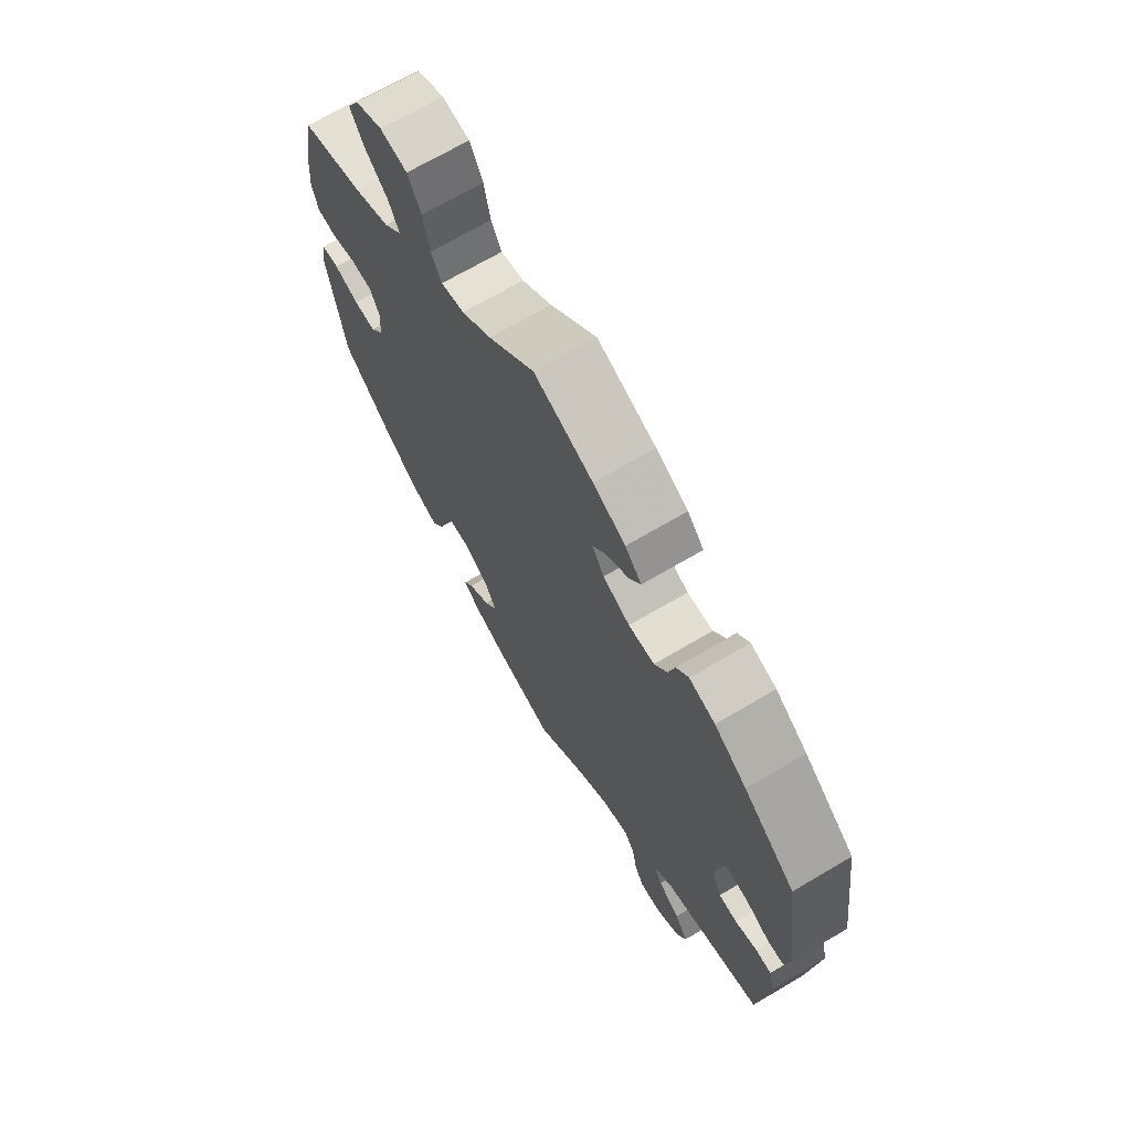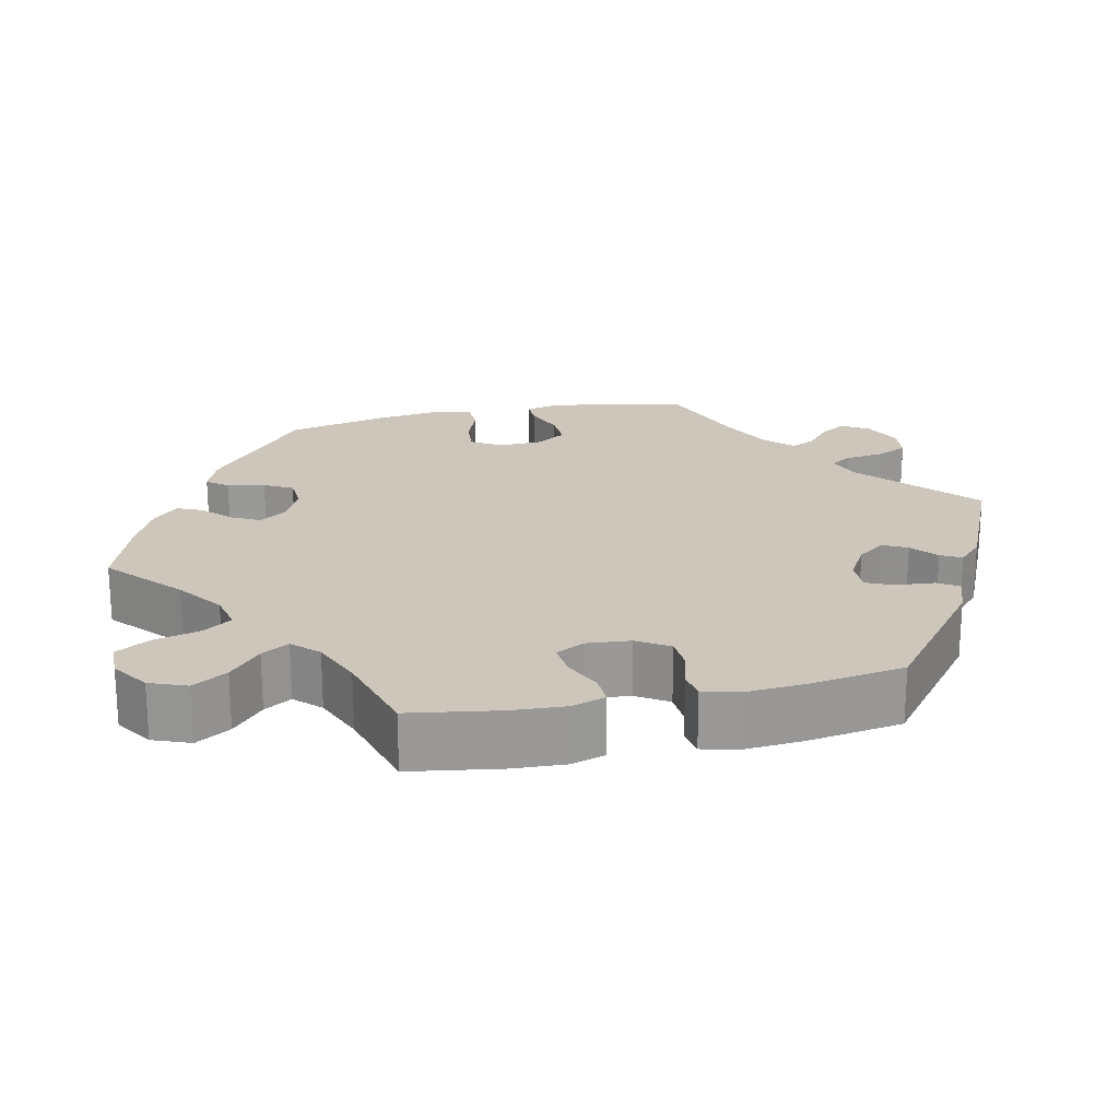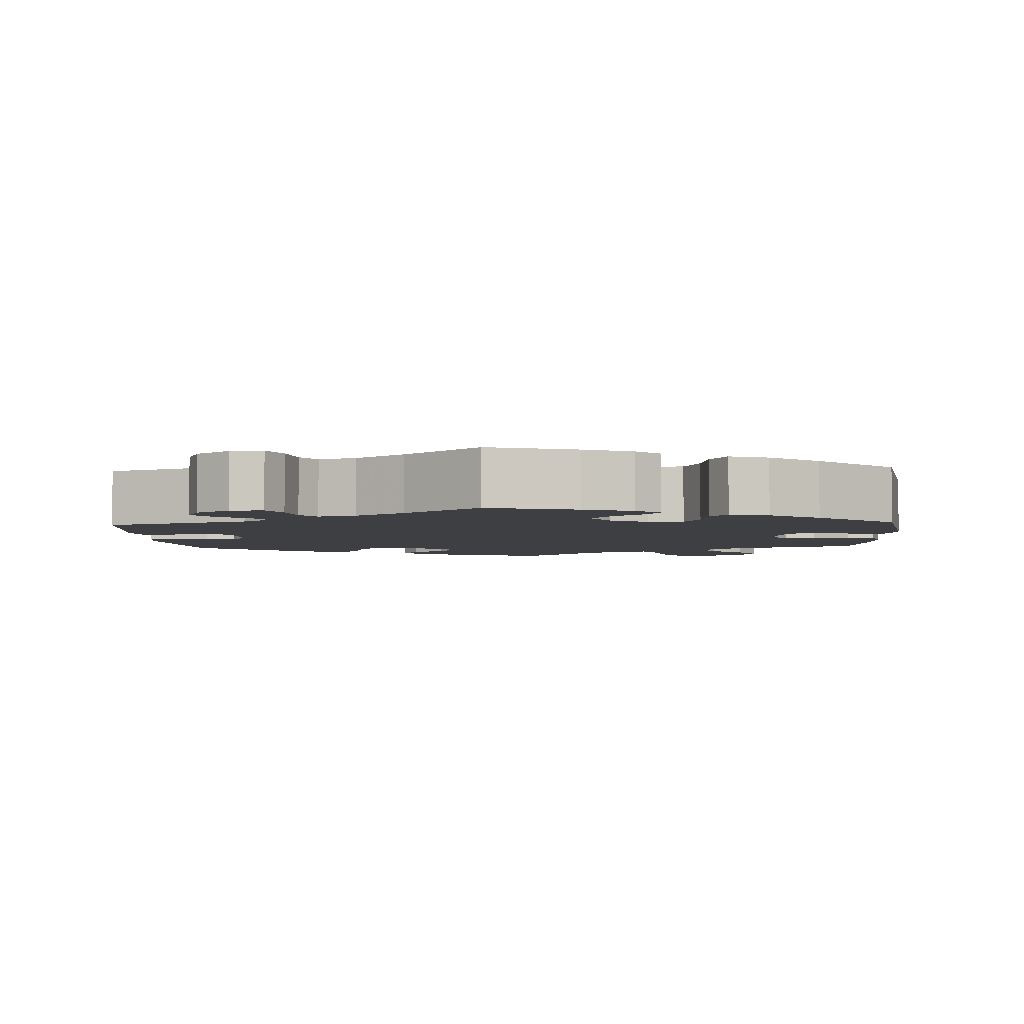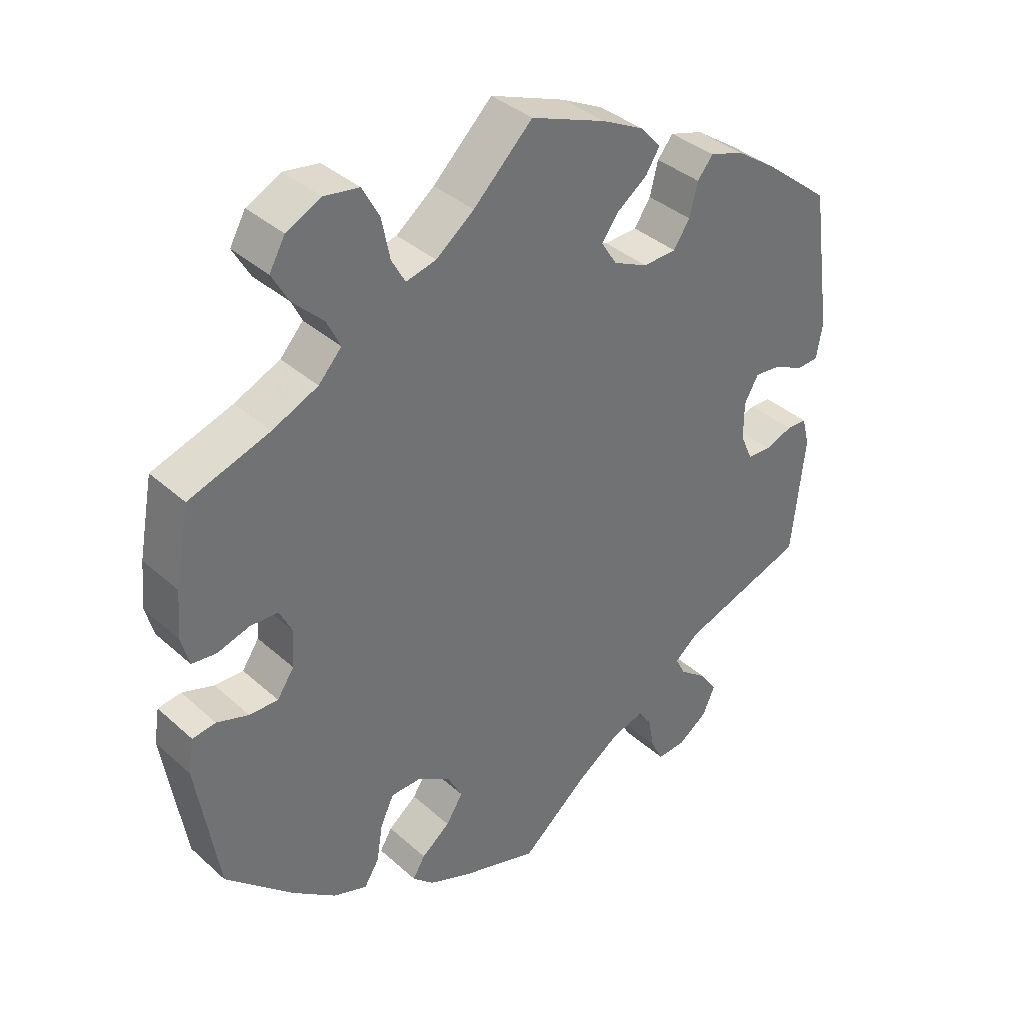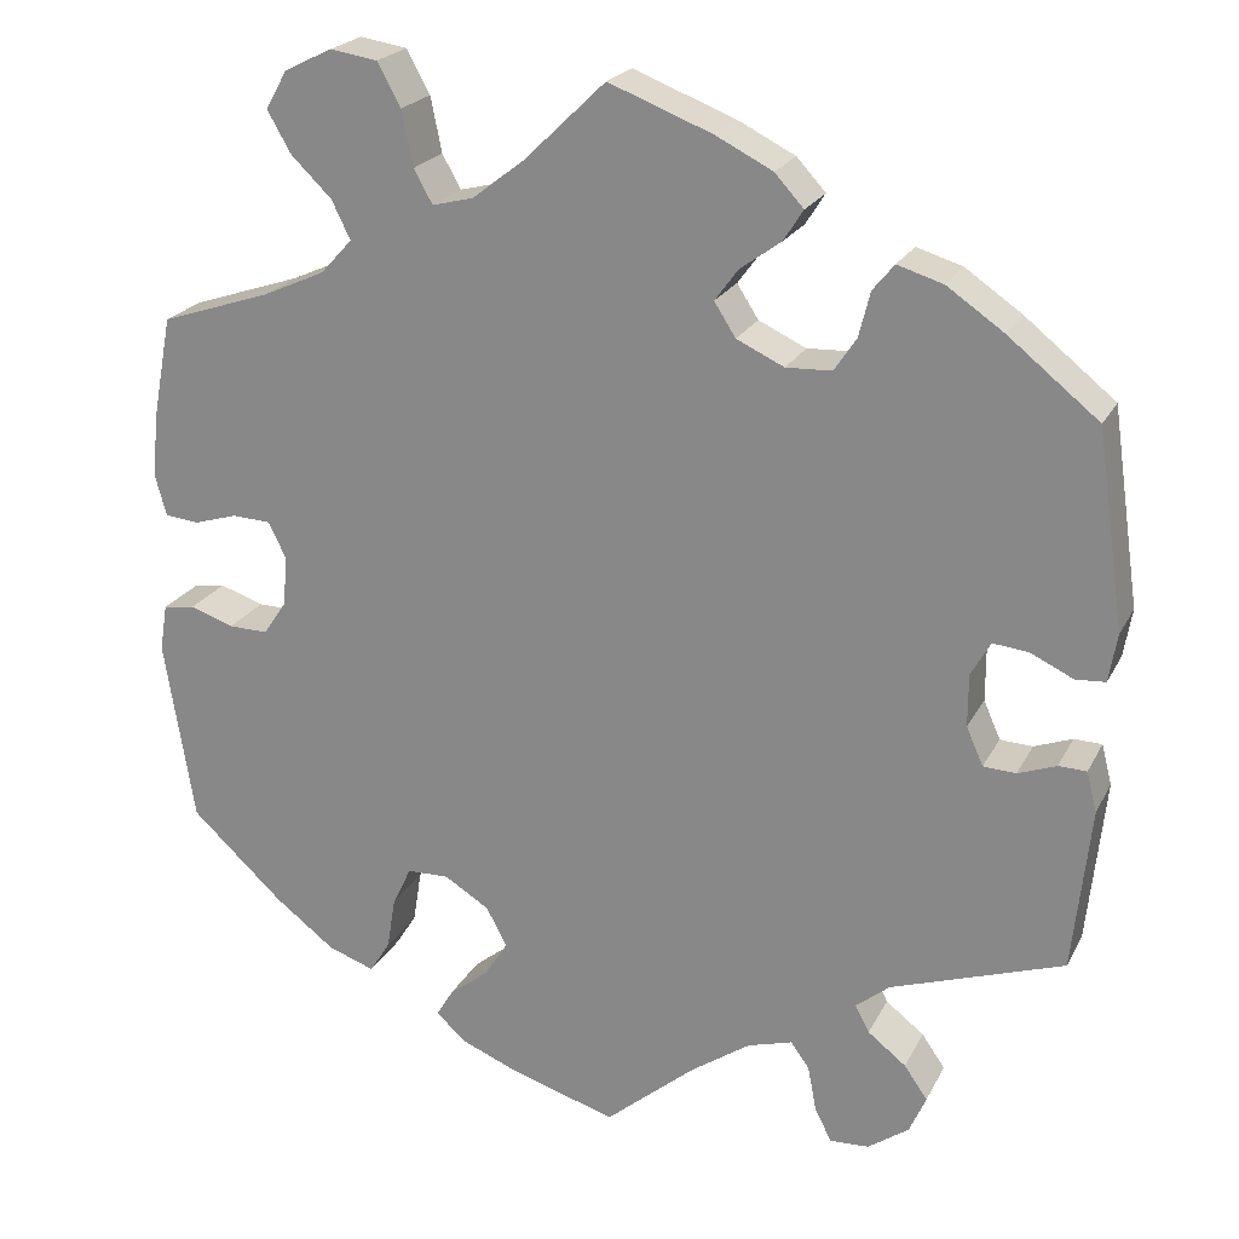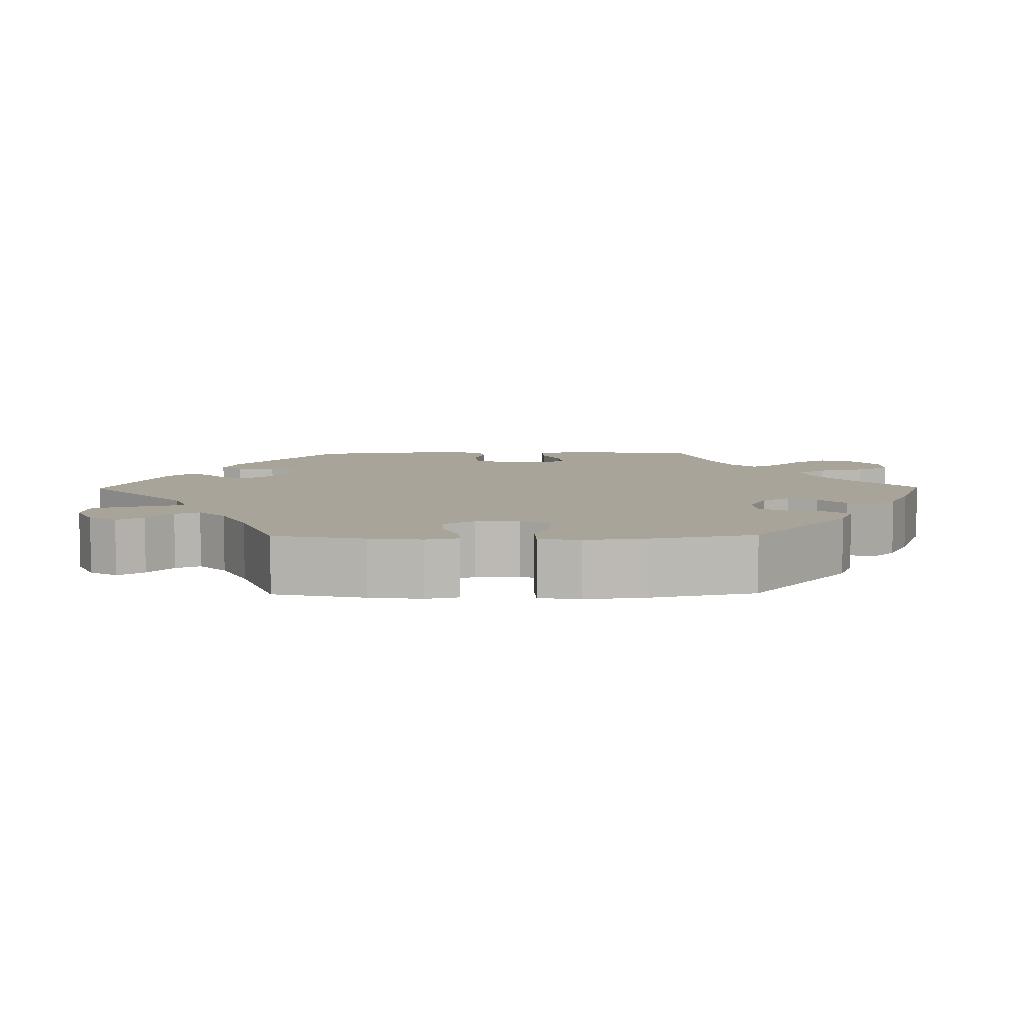
<metadata>
{"format":"obj","ext":"obj","renderer":"f3d","projection":"perspective","resolution":1024,"background":"white","views":[{"elev":69.6,"azim":59.5,"up":"+Z"},{"elev":21.3,"azim":17.7,"up":"+Y"},{"elev":-3.9,"azim":-176.7,"up":"+Y"},{"elev":37.2,"azim":-41.3,"up":"+Z"},{"elev":21.9,"azim":21.0,"up":"+Z"},{"elev":7.1,"azim":-150.8,"up":"+Y"}]}
</metadata>
<code>
v 0.316 0.07 -0.351
v 0.28 0.07 -0.38
v 0.295 0.07 -0.409
v 0.336 0.07 -0.441
v 0.361 0.07 -0.477
v 0.343 0.07 -0.518
v 0.299 0.07 -0.549
v 0.257 0.07 -0.551
v 0.239 0.07 -0.515
v 0.23 0.07 -0.467
v 0.21 0.07 -0.439
v 0.162 0.07 -0.453
v 0.099 0.07 -0.496
v 0.001 0.07 -0.578
v -0.112 0.07 -0.543
v -0.175 0.07 -0.517
v -0.206 0.07 -0.488
v -0.188 0.07 -0.458
v -0.146 0.07 -0.425
v -0.121 0.07 -0.386
v -0.143 0.07 -0.344
v -0.191 0.07 -0.314
v -0.236 0.07 -0.315
v -0.256 0.07 -0.357
v -0.265 0.07 -0.413
v -0.287 0.07 -0.448
v -0.337 0.07 -0.43
v -0.401 0.07 -0.381
v -0.5 0.07 -0.289
v -0.532 0.07 -0.092
v -0.524 0.07 -0.042
v -0.49 0.07 -0.037
v -0.443 0.07 -0.053
v -0.401 0.07 -0.054
v -0.376 0.07 -0.017
v -0.372 0.07 0.037
v -0.391 0.07 0.075
v -0.432 0.07 0.077
v -0.479 0.07 0.063
v -0.515 0.07 0.067
v -0.527 0.07 0.111
v -0.521 0.07 0.178
v -0.5 0.07 0.289
v -0.382 0.07 0.328
v -0.315 0.07 0.358
v -0.281 0.07 0.395
v -0.301 0.07 0.436
v -0.345 0.07 0.479
v -0.37 0.07 0.523
v -0.347 0.07 0.564
v -0.296 0.07 0.589
v -0.245 0.07 0.581
v -0.22 0.07 0.535
v -0.208 0.07 0.476
v -0.188 0.07 0.44
v -0.144 0.07 0.451
v -0.088 0.07 0.494
v -0.001 0.07 0.578
v 0.11 0.07 0.535
v 0.171 0.07 0.504
v 0.202 0.07 0.47
v 0.181 0.07 0.437
v 0.137 0.07 0.405
v 0.112 0.07 0.371
v 0.135 0.07 0.335
v 0.186 0.07 0.311
v 0.235 0.07 0.313
v 0.259 0.07 0.349
v 0.271 0.07 0.397
v 0.294 0.07 0.425
v 0.343 0.07 0.41
v 0.404 0.07 0.368
v 0.501 0.07 0.29
v 0.531 0.07 0.08
v 0.522 0.07 0.028
v 0.49 0.07 0.026
v 0.444 0.07 0.048
v 0.406 0.07 0.052
v 0.385 0.07 0.015
v 0.385 0.07 -0.041
v 0.403 0.07 -0.082
v 0.438 0.07 -0.084
v 0.479 0.07 -0.069
v 0.509 0.07 -0.07
v 0.52 0.07 -0.113
v 0.501 0.07 -0.289
v 0.316 0 -0.351
v 0.28 0 -0.38
v 0.295 0 -0.409
v 0.336 0 -0.441
v 0.361 0 -0.477
v 0.343 0 -0.518
v 0.299 0 -0.549
v 0.257 0 -0.551
v 0.239 0 -0.515
v 0.23 0 -0.467
v 0.21 0 -0.439
v 0.162 0 -0.453
v 0.099 0 -0.496
v 0.001 0 -0.578
v -0.112 0 -0.543
v -0.175 0 -0.517
v -0.206 0 -0.488
v -0.188 0 -0.458
v -0.146 0 -0.425
v -0.121 0 -0.386
v -0.143 0 -0.344
v -0.191 0 -0.314
v -0.236 0 -0.315
v -0.256 0 -0.357
v -0.265 0 -0.413
v -0.287 0 -0.448
v -0.337 0 -0.43
v -0.401 0 -0.381
v -0.5 0 -0.289
v -0.532 0 -0.092
v -0.524 0 -0.042
v -0.49 0 -0.037
v -0.443 0 -0.053
v -0.401 0 -0.054
v -0.376 0 -0.017
v -0.372 0 0.037
v -0.391 0 0.075
v -0.432 0 0.077
v -0.479 0 0.063
v -0.515 0 0.067
v -0.527 0 0.111
v -0.521 0 0.178
v -0.5 0 0.289
v -0.382 0 0.328
v -0.315 0 0.358
v -0.281 0 0.395
v -0.301 0 0.436
v -0.345 0 0.479
v -0.37 0 0.523
v -0.347 0 0.564
v -0.296 0 0.589
v -0.245 0 0.581
v -0.22 0 0.535
v -0.208 0 0.476
v -0.188 0 0.44
v -0.144 0 0.451
v -0.088 0 0.494
v -0.001 0 0.578
v 0.11 0 0.535
v 0.171 0 0.504
v 0.202 0 0.47
v 0.181 0 0.437
v 0.137 0 0.405
v 0.112 0 0.371
v 0.135 0 0.335
v 0.186 0 0.311
v 0.235 0 0.313
v 0.259 0 0.349
v 0.271 0 0.397
v 0.294 0 0.425
v 0.343 0 0.41
v 0.404 0 0.368
v 0.501 0 0.29
v 0.531 0 0.08
v 0.522 0 0.028
v 0.49 0 0.026
v 0.444 0 0.048
v 0.406 0 0.052
v 0.385 0 0.015
v 0.385 0 -0.041
v 0.403 0 -0.082
v 0.438 0 -0.084
v 0.479 0 -0.069
v 0.509 0 -0.07
v 0.52 0 -0.113
v 0.501 0 -0.289
f 85 86 1
f 82 83 84 85
f 81 82 85 1
f 80 81 1 2
f 79 80 2
f 74 75 76 77
f 74 77 78
f 73 74 78
f 72 73 78 79
f 68 69 70 71
f 67 68 71 72
f 60 61 62 63
f 60 63 64
f 57 58 59 60
f 56 57 60 64
f 55 56 64 65
f 51 52 53 54
f 51 54 55
f 50 51 55
f 47 48 49 50
f 46 47 50 55
f 45 46 55 65
f 41 42 43 44
f 38 39 40 41
f 37 38 41 44
f 36 37 44 45
f 30 31 32 33
f 30 33 34
f 29 30 34
f 28 29 34 35
f 24 25 26 27
f 23 24 27 28
f 16 17 18 19
f 16 19 20
f 13 14 15 16
f 12 13 16 20
f 11 12 20 21
f 7 8 9 10
f 7 10 11
f 6 7 11
f 3 4 5 6
f 2 3 6 11
f 67 72 79 2
f 36 45 65 66
f 23 28 35 36
f 22 23 36 66
f 21 22 66 67
f 2 11 21 67
f 87 172 171
f 171 170 169 168
f 87 171 168 167
f 88 87 167 166
f 88 166 165
f 163 162 161 160
f 164 163 160
f 164 160 159
f 165 164 159 158
f 157 156 155 154
f 158 157 154 153
f 149 148 147 146
f 150 149 146
f 146 145 144 143
f 150 146 143 142
f 151 150 142 141
f 140 139 138 137
f 141 140 137
f 141 137 136
f 136 135 134 133
f 141 136 133 132
f 151 141 132 131
f 130 129 128 127
f 127 126 125 124
f 130 127 124 123
f 131 130 123 122
f 119 118 117 116
f 120 119 116
f 120 116 115
f 121 120 115 114
f 113 112 111 110
f 114 113 110 109
f 105 104 103 102
f 106 105 102
f 102 101 100 99
f 106 102 99 98
f 107 106 98 97
f 96 95 94 93
f 97 96 93
f 97 93 92
f 92 91 90 89
f 97 92 89 88
f 88 165 158 153
f 152 151 131 122
f 122 121 114 109
f 152 122 109 108
f 153 152 108 107
f 153 107 97 88
f 1 87 88 2
f 2 88 89 3
f 3 89 90 4
f 4 90 91 5
f 5 91 92 6
f 6 92 93 7
f 7 93 94 8
f 8 94 95 9
f 9 95 96 10
f 10 96 97 11
f 11 97 98 12
f 12 98 99 13
f 13 99 100 14
f 14 100 101 15
f 15 101 102 16
f 16 102 103 17
f 17 103 104 18
f 18 104 105 19
f 19 105 106 20
f 20 106 107 21
f 21 107 108 22
f 22 108 109 23
f 23 109 110 24
f 24 110 111 25
f 25 111 112 26
f 26 112 113 27
f 27 113 114 28
f 28 114 115 29
f 29 115 116 30
f 30 116 117 31
f 31 117 118 32
f 32 118 119 33
f 33 119 120 34
f 34 120 121 35
f 35 121 122 36
f 36 122 123 37
f 37 123 124 38
f 38 124 125 39
f 39 125 126 40
f 40 126 127 41
f 41 127 128 42
f 42 128 129 43
f 43 129 130 44
f 44 130 131 45
f 45 131 132 46
f 46 132 133 47
f 47 133 134 48
f 48 134 135 49
f 49 135 136 50
f 50 136 137 51
f 51 137 138 52
f 52 138 139 53
f 53 139 140 54
f 54 140 141 55
f 55 141 142 56
f 56 142 143 57
f 57 143 144 58
f 58 144 145 59
f 59 145 146 60
f 60 146 147 61
f 61 147 148 62
f 62 148 149 63
f 63 149 150 64
f 64 150 151 65
f 65 151 152 66
f 66 152 153 67
f 67 153 154 68
f 68 154 155 69
f 69 155 156 70
f 70 156 157 71
f 71 157 158 72
f 72 158 159 73
f 73 159 160 74
f 74 160 161 75
f 75 161 162 76
f 76 162 163 77
f 77 163 164 78
f 78 164 165 79
f 79 165 166 80
f 80 166 167 81
f 81 167 168 82
f 82 168 169 83
f 83 169 170 84
f 84 170 171 85
f 85 171 172 86
f 86 172 87 1

</code>
